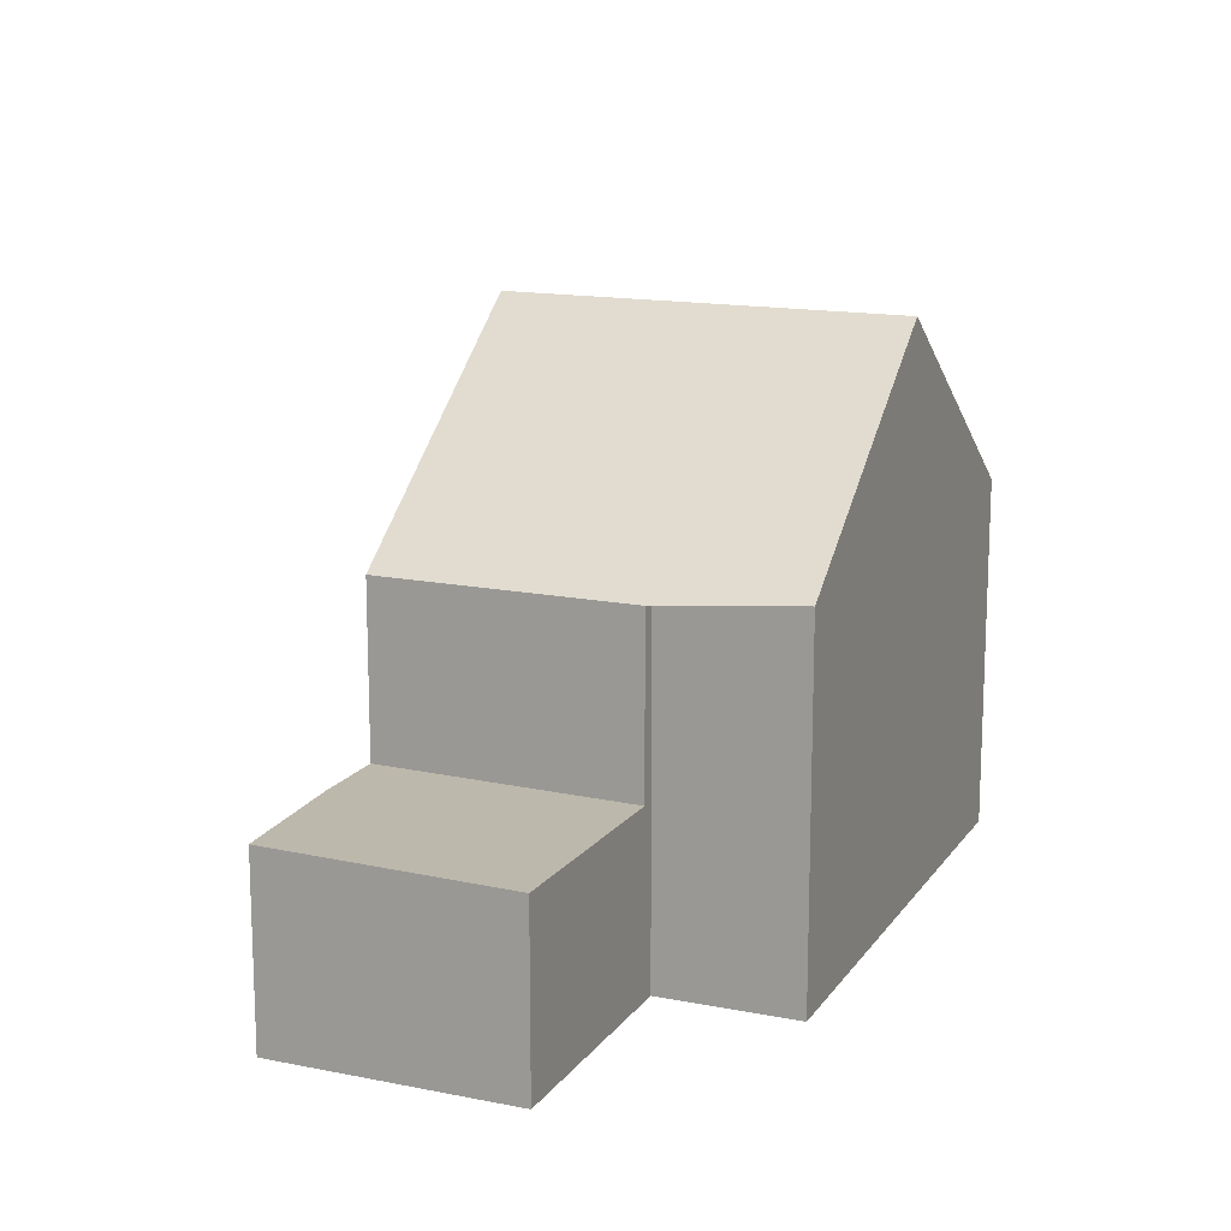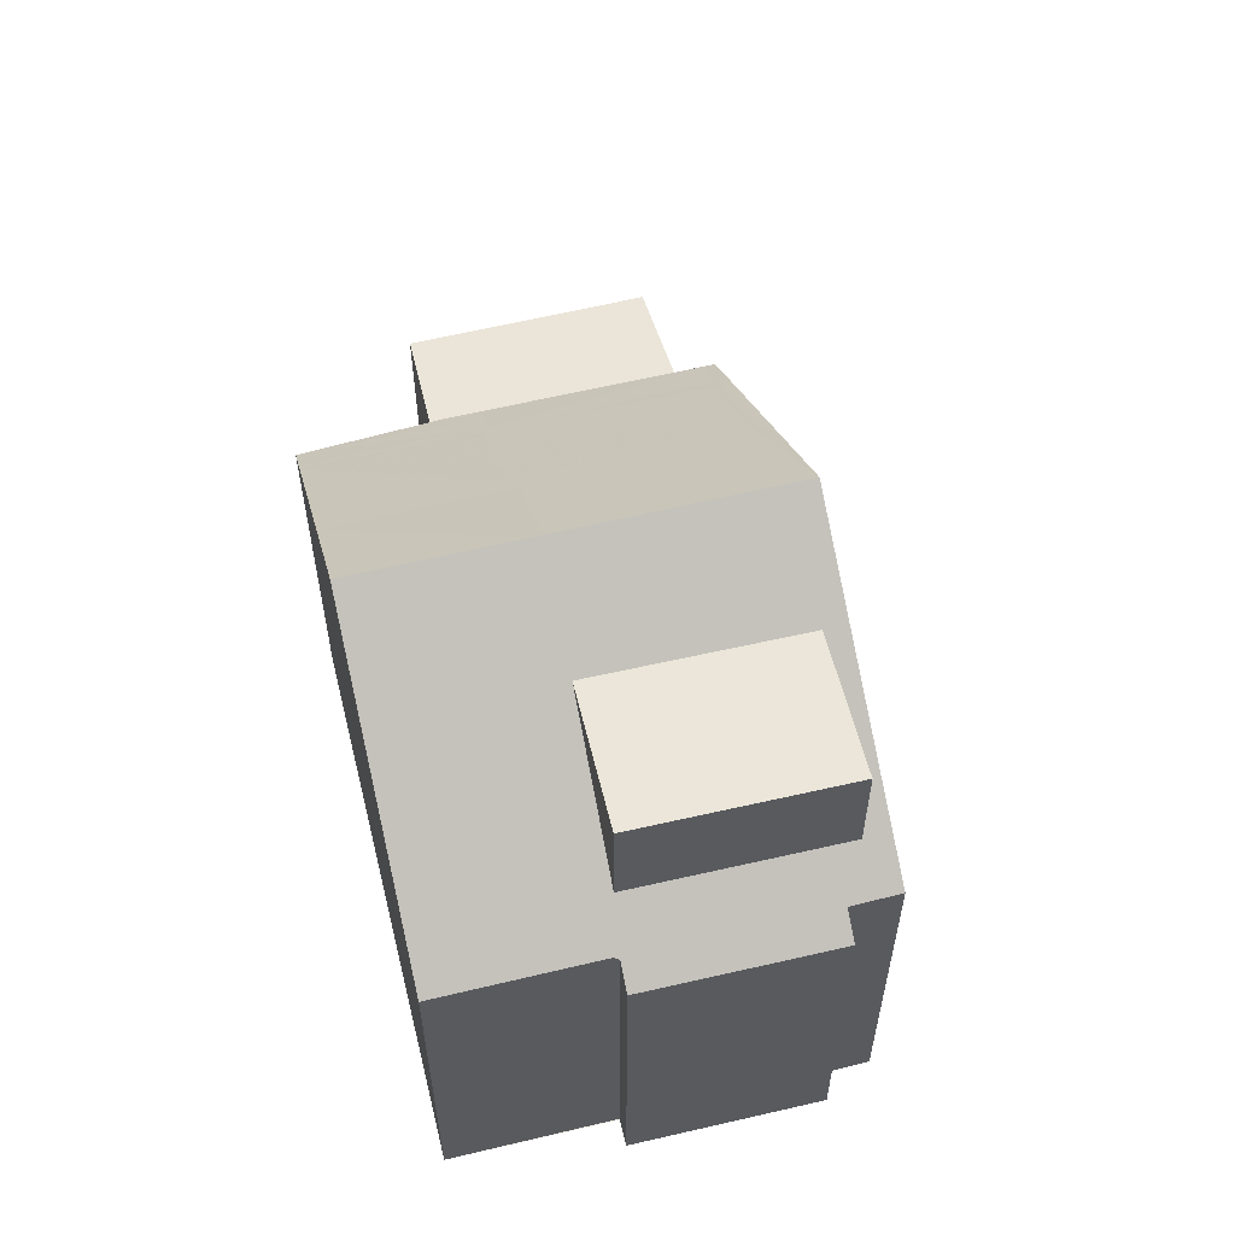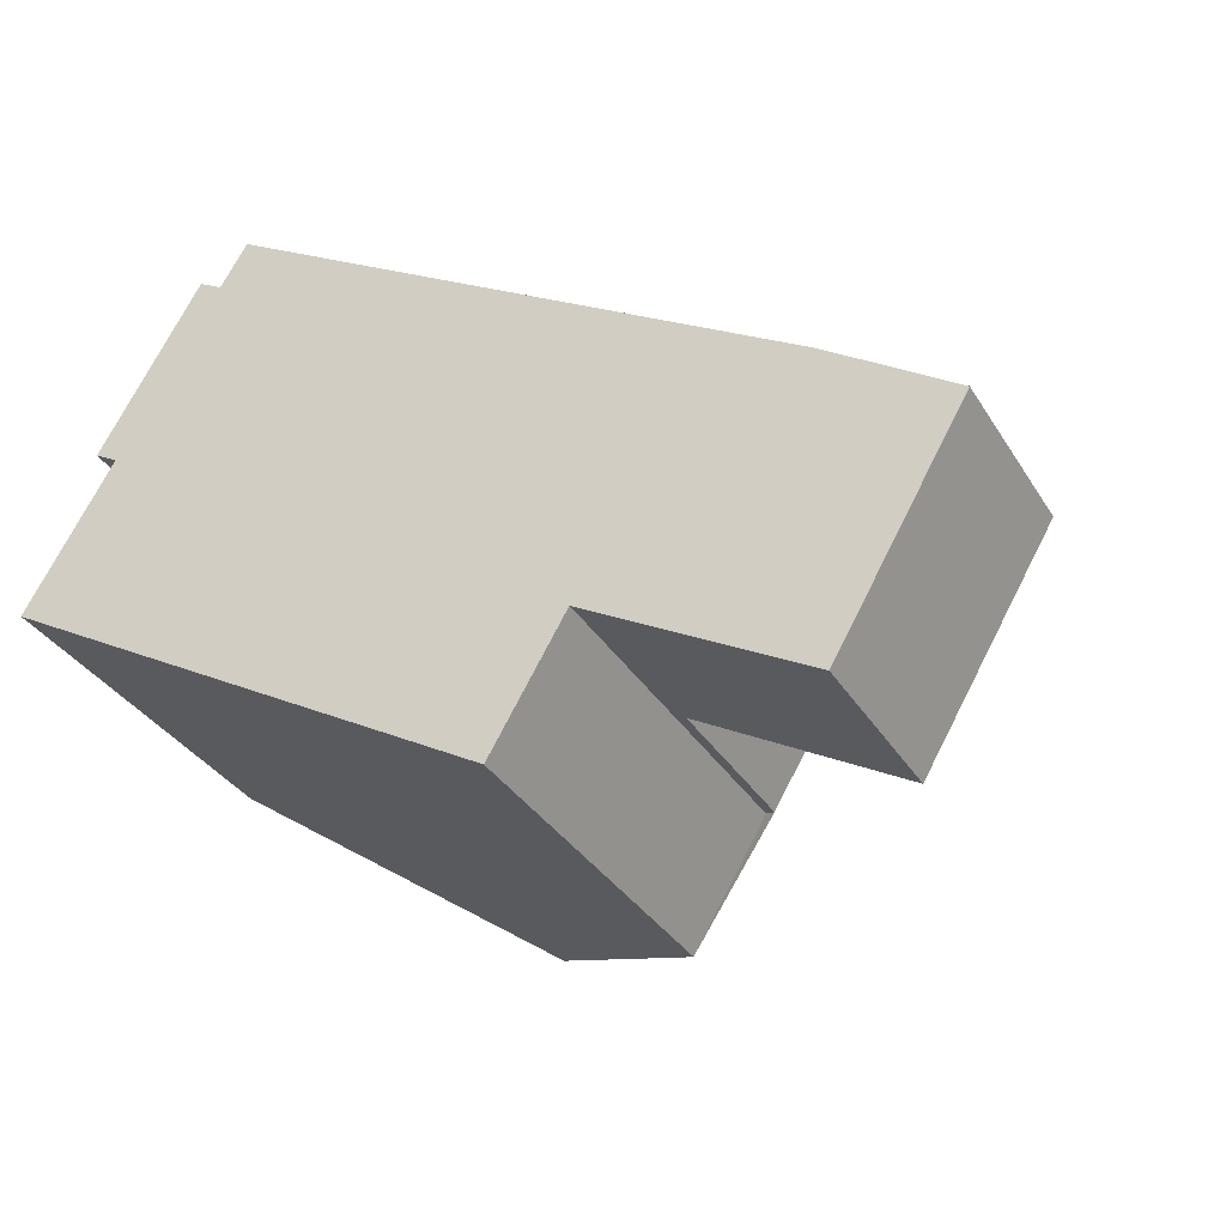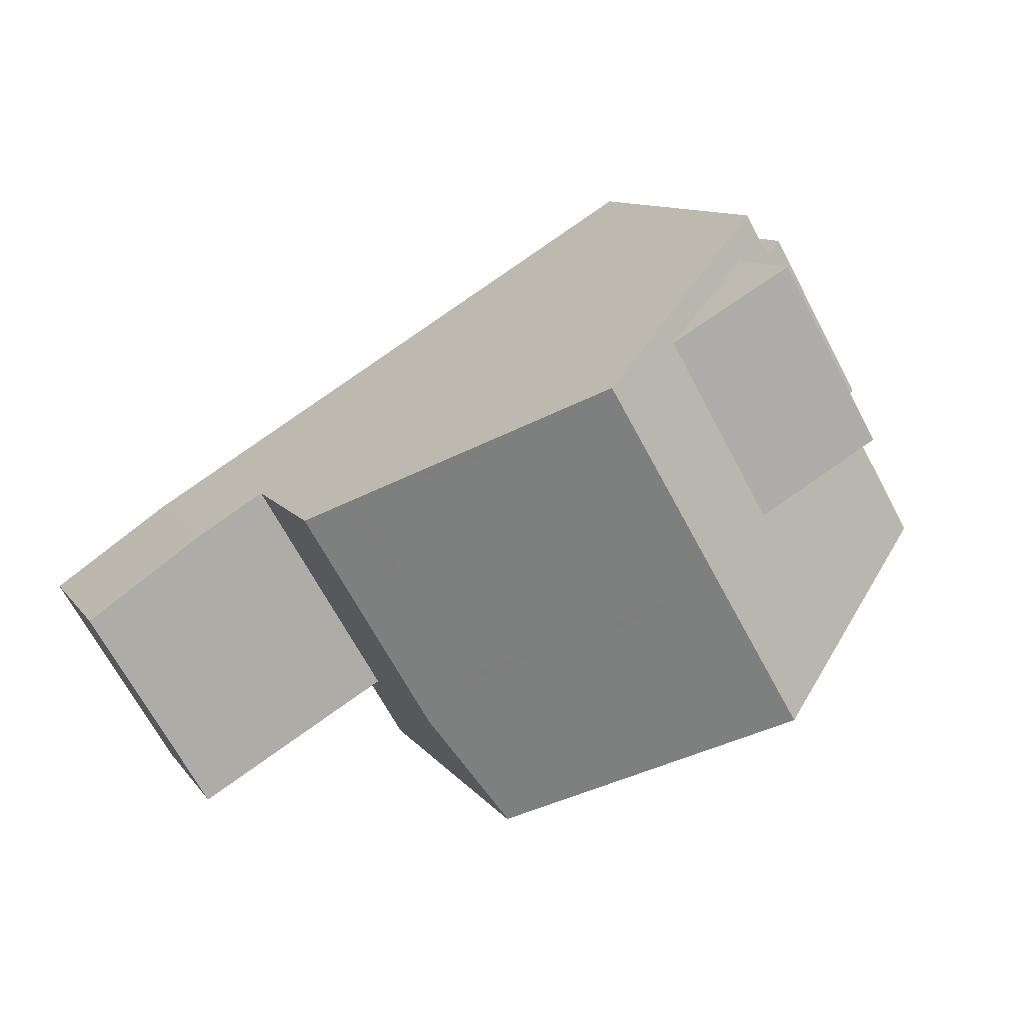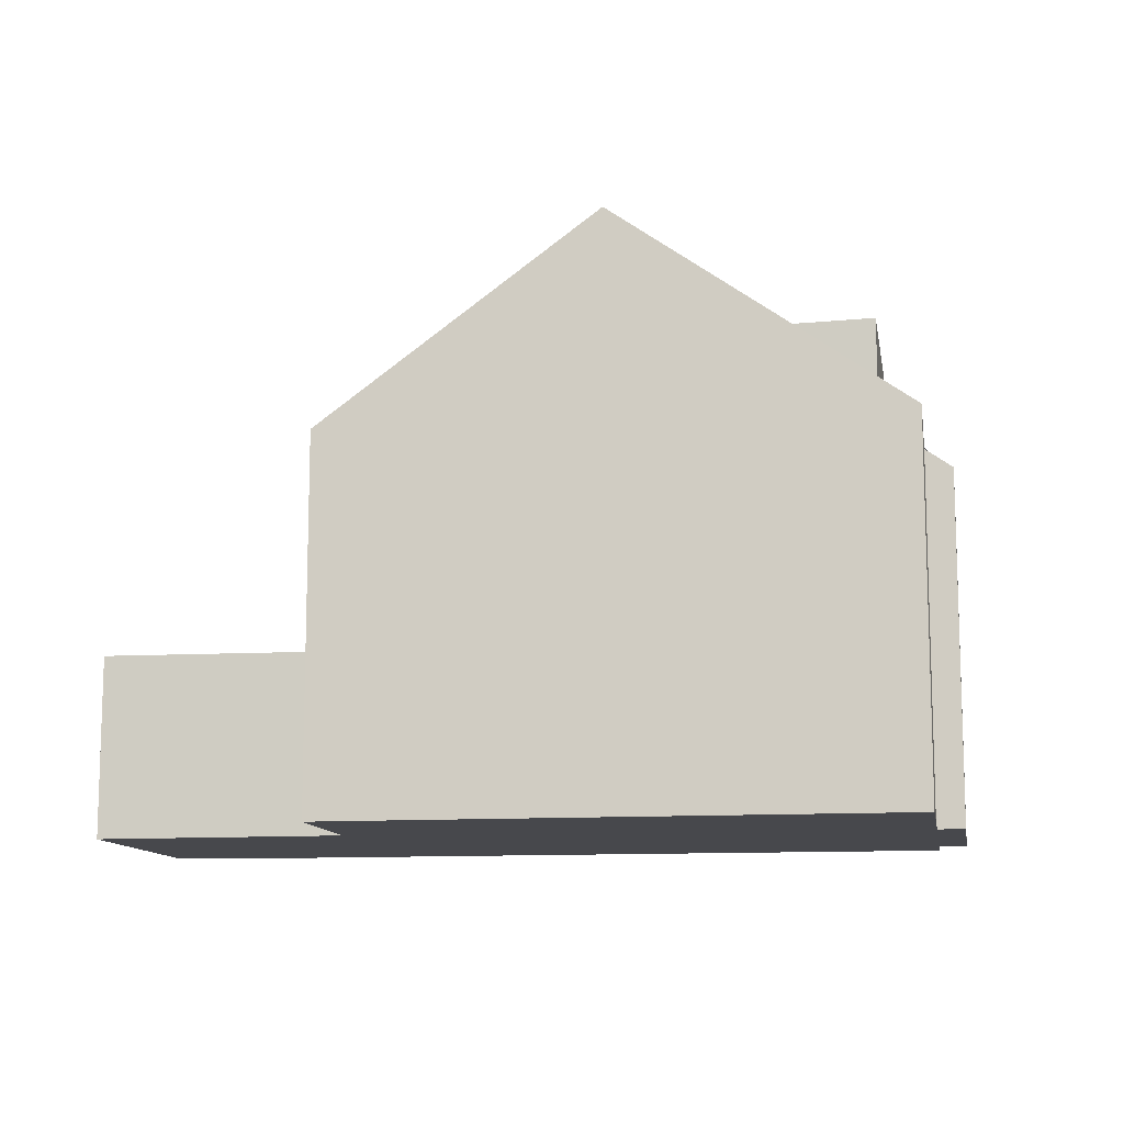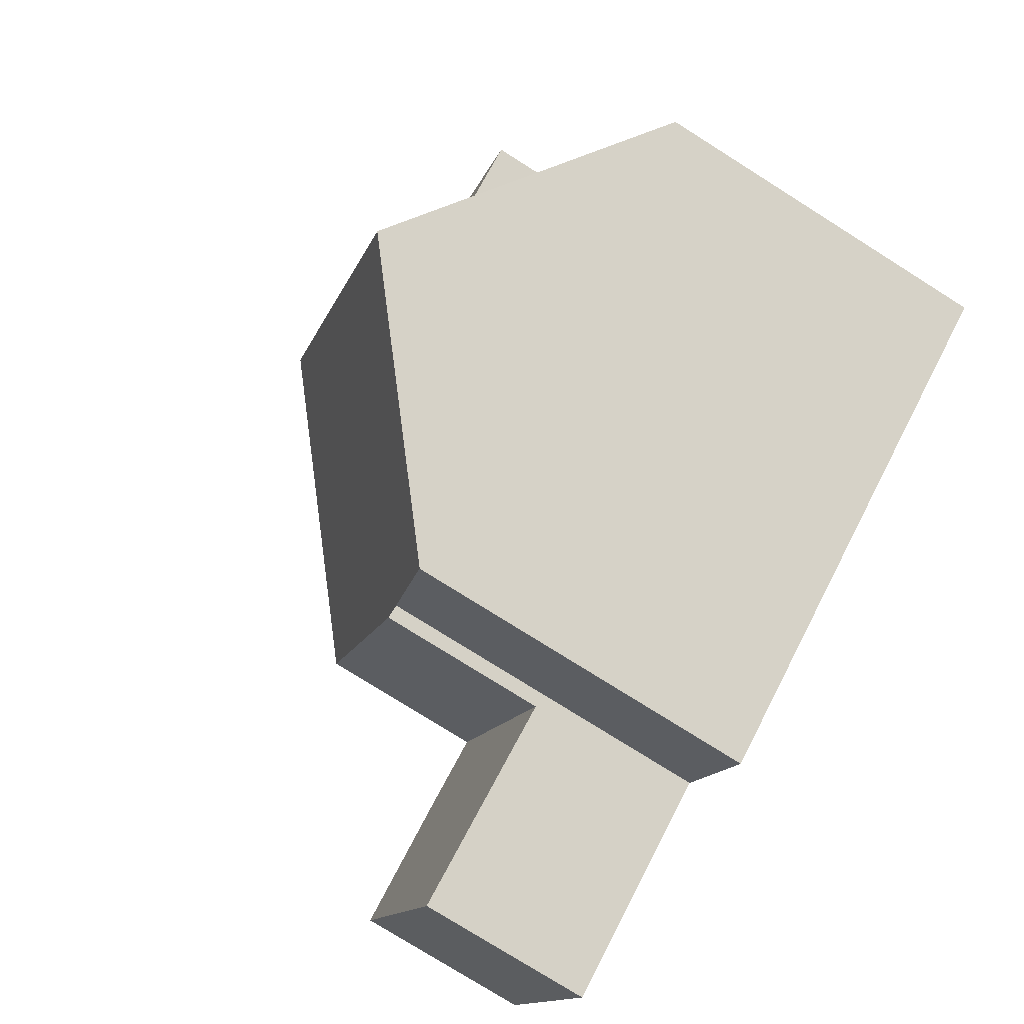
<metadata>
{"format":"obj","ext":"obj","renderer":"f3d","projection":"perspective","resolution":1024,"background":"white","views":[{"elev":14.6,"azim":-36.7,"up":"+Z"},{"elev":58.0,"azim":106.6,"up":"+Z"},{"elev":-34.1,"azim":-152.6,"up":"+Y"},{"elev":10.6,"azim":-21.3,"up":"+Y"},{"elev":-11.6,"azim":39.8,"up":"+Z"},{"elev":-78.3,"azim":57.9,"up":"+Y"}]}
</metadata>
<code>
v -1586 -1419 5.815
v -1587 -1417 5.831
v -1581 -1409 5.823
v -1581 -1410 5.813
v -1580 -1410 5.512
v -1579 -1412 5.515
v -1579 -1413 5.82
v -1578 -1415 5.809
v -1590 -1419 2.884
v -1592 -1416 2.959
v -1590 -1415 2.945
v -1582 -1417 9.031
v -1585 -1412 9.066
v -1583 -1418 7.872
v -1587 -1412 7.86
v -1584 -1418 7.601
v -1587 -1413 7.576
v -1587 -1413 7.576
v -1586 -1413 7.861
v -1588 -1413 6.322
v -1588 -1414 6.321
v -1585 -1419 6.278
v -1588 -1414 6.285
v -1588 -1414 6.283
v -1585 -1419 6.208
v -1589 -1414 5.683
v -1589 -1414 5.681
v -1587 -1418 5.655
v -1587 -1417 6.24
v -1587 -1417 5.657
v -1588 -1414 6.282
v -1589 -1414 5.681
v -1585 -1412 9.066
v -1582 -1417 9.031
v -1587 -1418 5.655
v -1589 -1414 5.683
v -1592 -1416 2.958
v -1592 -1416 2.959
v -1592 -1416 2.958
v -1590 -1419 2.884
v -1589 -1414 2.936
v -1589 -1414 2.932
v -1587 -1418 2.856
v -1587 -1417 2.864
v -1589 -1414 2.931
v -1587 -1418 2.856
v -1589 -1414 2.936
v -1584 -1411 7.927
v -1581 -1416 7.936
v -1584 -1411 7.928
v -1582 -1414 7.932
v -1583 -1410 7.36
v -1580 -1416 7.394
v -1583 -1411 7.362
v -1581 -1414 7.38
v -1583 -1410 7.361
v -1581 -1409 5.82
v -1589 -1414 5.681
v -1585 -1412 9.065
v -1585 -1412 9.065
v -1584 -1411 7.927
v -1589 -1414 2.932
v -1579 -1413 5.82
v -1581 -1414 7.381
v -1587 -1417 5.657
v -1583 -1415 9.045
v -1583 -1415 9.045
v -1590 -1419 2.891
v -1590 -1419 2.891
v -1585 -1416 7.867
v -1585 -1416 7.59
v -1586 -1417 6.296
v -1582 -1414 7.932
v -1587 -1417 2.864
v -1581 -1410 5.817
v -1583 -1411 7.362
v -1582 -1410 7.289
v -1582 -1410 6.3
v -1589 -1414 5.681
v -1585 -1412 9.064
v -1585 -1412 9.064
v -1586 -1413 7.861
v -1587 -1413 7.577
v -1588 -1414 6.32
v -1584 -1411 7.928
v -1584 -1411 7.928
v -1589 -1414 2.931
v -1582 -1410 7.975
v -1592 -1416 2.959
v -1592 -1416 2.959
v -1591 -1415 2.947
v -1582 -1410 7.975
v -1582 -1410 6.3
v -1582 -1410 6.3
v -1582 -1410 6.3
v -1582 -1410 7.289
v -1580 -1413 6.302
v -1580 -1413 7.306
v -1582 -1410 6.299
v -1580 -1413 6.302
v -1579 -1415 6.304
v -1582 -1410 7.975
v -1580 -1413 7.98
v -1581 -1410 5.765
v -1579 -1412 5.752
v -1581 -1410 5.714
v -1579 -1412 5.717
v -1583 -1415 9.046
v -1583 -1415 9.046
v -1585 -1416 7.867
v -1585 -1416 7.59
v -1587 -1417 6.297
v -1587 -1417 6.242
v -1582 -1414 7.932
v -1580 -1413 7.98
v -1582 -1414 7.932
v -1587 -1417 5.658
v -1587 -1417 2.867
v -1580 -1413 7.98
v -1580 -1413 6.302
v -1587 -1417 2.867
v -1590 -1419 2.894
v -1581 -1414 7.38
v -1580 -1413 7.306
v -1579 -1412 5.752
v -1580 -1413 6.302
v -1579 -1412 5.717
v -1579 -1412 5.515
v -1590 -1419 2.895
v -1587 -1417 5.658
v -1587 -1417 6.144
v -1587 -1417 6.142
v -1589 -1414 6.168
v -1588 -1414 6.167
v -1588 -1414 6.166
v -1585 -1419 6.124
v -1582 -1417 9.031
v -1582 -1417 9.031
v -1583 -1418 7.872
v -1584 -1418 7.601
v -1585 -1419 6.279
v -1585 -1419 6.209
v -1581 -1416 7.936
v -1580 -1416 7.612
v -1585 -1419 6.125
v -1586 -1419 5.815
v -1586 -1419 5.815
v -1586 -1419 5.815
v -1586 -1419 0
v -1586 -1419 0
v -1587 -1418 5.655
v -1587 -1417 5.831
v -1587 -1417 0
v -1587 -1418 0
v -1581 -1409 5.82
v -1581 -1409 5.823
v -1581 -1409 8.882e-16
v -1581 -1409 -8.882e-16
v -1581 -1410 5.765
v -1581 -1410 5.813
v -1581 -1410 8.882e-16
v -1581 -1410 0
v -1579 -1412 5.515
v -1580 -1410 5.512
v -1580 -1410 0
v -1579 -1412 0
v -1579 -1412 5.717
v -1579 -1412 5.515
v -1579 -1412 -8.882e-16
v -1579 -1412 0
v -1579 -1413 5.82
v -1579 -1413 5.82
v -1579 -1413 0
v -1579 -1413 -8.882e-16
v -1579 -1415 6.304
v -1578 -1415 5.809
v -1578 -1415 0
v -1579 -1415 0
v -1590 -1419 2.891
v -1590 -1419 2.884
v -1590 -1419 -4.441e-16
v -1590 -1419 -4.441e-16
v -1592 -1416 2.959
v -1592 -1416 2.959
v -1592 -1416 -4.441e-16
v -1592 -1416 4.441e-16
v -1589 -1414 2.936
v -1590 -1415 2.945
v -1590 -1415 0
v -1589 -1414 -4.441e-16
v -1583 -1418 7.872
v -1582 -1417 9.031
v -1582 -1417 0
v -1583 -1418 8.882e-16
v -1584 -1418 7.601
v -1583 -1418 7.872
v -1583 -1418 8.882e-16
v -1584 -1418 8.882e-16
v -1585 -1412 9.066
v -1587 -1412 7.86
v -1587 -1412 0
v -1585 -1412 0
v -1585 -1419 6.278
v -1584 -1418 7.601
v -1584 -1418 8.882e-16
v -1585 -1419 0
v -1587 -1412 7.86
v -1587 -1413 7.576
v -1587 -1413 -8.882e-16
v -1587 -1412 0
v -1587 -1413 7.576
v -1588 -1413 6.322
v -1588 -1413 0
v -1587 -1413 -8.882e-16
v -1585 -1419 6.208
v -1585 -1419 6.278
v -1585 -1419 0
v -1585 -1419 0
v -1588 -1413 6.322
v -1588 -1414 6.285
v -1588 -1414 0
v -1588 -1413 0
v -1585 -1419 6.124
v -1585 -1419 6.208
v -1585 -1419 0
v -1585 -1419 0
v -1589 -1414 6.168
v -1589 -1414 5.683
v -1589 -1414 0
v -1589 -1414 -8.882e-16
v -1584 -1411 7.927
v -1585 -1412 9.066
v -1585 -1412 0
v -1584 -1411 8.882e-16
v -1592 -1416 2.959
v -1592 -1416 2.958
v -1592 -1416 0
v -1592 -1416 0
v -1590 -1415 2.945
v -1592 -1416 2.959
v -1592 -1416 4.441e-16
v -1590 -1415 0
v -1590 -1419 2.884
v -1590 -1419 2.884
v -1590 -1419 -4.441e-16
v -1590 -1419 -4.441e-16
v -1590 -1419 2.884
v -1587 -1418 2.856
v -1587 -1418 0
v -1590 -1419 -4.441e-16
v -1583 -1410 7.36
v -1584 -1411 7.927
v -1584 -1411 8.882e-16
v -1583 -1410 0
v -1582 -1417 9.031
v -1581 -1416 7.936
v -1581 -1416 -8.882e-16
v -1582 -1417 0
v -1582 -1410 6.299
v -1583 -1410 7.36
v -1583 -1410 0
v -1582 -1410 0
v -1580 -1416 7.612
v -1580 -1416 7.394
v -1580 -1416 0
v -1580 -1416 -8.882e-16
v -1581 -1410 5.817
v -1581 -1409 5.82
v -1581 -1409 -8.882e-16
v -1581 -1410 0
v -1578 -1415 5.809
v -1579 -1413 5.82
v -1579 -1413 -8.882e-16
v -1578 -1415 0
v -1590 -1419 2.895
v -1590 -1419 2.891
v -1590 -1419 -4.441e-16
v -1590 -1419 0
v -1581 -1410 5.813
v -1581 -1410 5.817
v -1581 -1410 0
v -1581 -1410 8.882e-16
v -1592 -1416 2.959
v -1592 -1416 2.959
v -1592 -1416 0
v -1592 -1416 -4.441e-16
v -1581 -1409 5.823
v -1582 -1410 6.299
v -1582 -1410 0
v -1581 -1409 8.882e-16
v -1580 -1416 7.394
v -1579 -1415 6.304
v -1579 -1415 0
v -1580 -1416 0
v -1581 -1410 5.714
v -1581 -1410 5.765
v -1581 -1410 0
v -1581 -1410 0
v -1579 -1413 5.82
v -1579 -1412 5.752
v -1579 -1412 0
v -1579 -1413 0
v -1580 -1410 5.512
v -1581 -1410 5.714
v -1581 -1410 0
v -1580 -1410 0
v -1579 -1412 5.752
v -1579 -1412 5.717
v -1579 -1412 0
v -1579 -1412 0
v -1579 -1412 5.515
v -1579 -1412 5.515
v -1579 -1412 0
v -1579 -1412 -8.882e-16
v -1592 -1416 2.958
v -1590 -1419 2.895
v -1590 -1419 0
v -1592 -1416 0
v -1588 -1414 6.285
v -1589 -1414 6.168
v -1589 -1414 -8.882e-16
v -1588 -1414 0
v -1586 -1419 5.815
v -1585 -1419 6.124
v -1585 -1419 0
v -1586 -1419 0
v -1581 -1416 7.936
v -1580 -1416 7.612
v -1580 -1416 -8.882e-16
v -1581 -1416 -8.882e-16
v -1587 -1417 5.831
v -1586 -1419 5.815
v -1586 -1419 0
v -1587 -1417 0
v -1581 -1409 0
v -1581 -1410 0
v -1580 -1410 0
v -1579 -1412 0
v -1579 -1413 0
v -1578 -1415 0
v -1586 -1419 0
v -1587 -1417 0
v -1590 -1419 0
v -1592 -1416 0
v -1590 -1415 0
f 129 37 39 122
f 82 19 59 81
f 83 18 19 82
f 18 17 15 19
f 20 17 18 21
f 84 21 18 83
f 23 20 21 24
f 31 24 21 84
f 134 27 26 133
f 135 32 27 134
f 146 2 28 30 132 145
f 131 130 32 135
f 80 60 61 85
f 87 62 58 79
f 90 10 38 89
f 89 38 11 41 42 91
f 91 42 45
f 85 61 56 76
f 102 50 54 96
f 103 51 55 98
f 94 76 56 93
f 96 54 95
f 98 55 97
f 93 56 52 99
f 19 15 13 59
f 60 33 48 61
f 62 47 36 58
f 61 48 52 56
f 101 53 64 100
f 68 40 9 69
f 139 70 67 138
f 140 71 70 139
f 141 72 71 140
f 142 29 72 141
f 137 66 73 143
f 65 35 46 74
f 44 43 40 68
f 143 73 64 53 144
f 120 78 77 124
f 110 82 81 109
f 111 83 82 110
f 112 84 83 111
f 113 31 84 112
f 108 80 85 114
f 116 86 92 115
f 118 87 79 117
f 89 39 37 90
f 91 39 89
f 122 39 91 45 121
f 124 77 88 119
f 93 57 75 94
f 99 3 57 93
f 100 63 8 101
f 126 94 75 4 104 125
f 125 104 106 127
f 127 106 5 128
f 109 67 70 110
f 110 70 71 111
f 111 71 72 112
f 112 72 29 113
f 114 73 66 108
f 117 65 74 118
f 121 44 68 122
f 123 64 73 114
f 125 105 7 63 100 126
f 127 107 105 125
f 128 6 107 127
f 126 100 64 123
f 122 68 69 129
f 132 30 130 131
f 131 113 29 132
f 133 23 24 134
f 134 24 31 135
f 145 132 29 142
f 135 31 113 131
f 138 12 14 139
f 139 14 16 140
f 140 16 22 141
f 141 22 25 142
f 143 49 34 137
f 144 49 143
f 145 136 1 146
f 142 25 136 145
f 148 149 150 147
f 152 153 154 151
f 156 157 158 155
f 160 161 162 159
f 164 165 166 163
f 168 169 170 167
f 172 173 174 171
f 176 177 178 175
f 180 181 182 179
f 184 185 186 183
f 188 189 190 187
f 192 193 194 191
f 196 197 198 195
f 200 201 202 199
f 204 205 206 203
f 208 209 210 207
f 212 213 214 211
f 216 217 218 215
f 220 221 222 219
f 224 225 226 223
f 228 229 230 227
f 232 233 234 231
f 236 237 238 235
f 240 241 242 239
f 244 245 246 243
f 248 249 250 247
f 252 253 254 251
f 256 257 258 255
f 260 261 262 259
f 264 265 266 263
f 268 269 270 267
f 272 273 274 271
f 276 277 278 275
f 280 281 282 279
f 284 285 286 283
f 288 289 290 287
f 292 293 294 291
f 296 297 298 295
f 300 301 302 299
f 304 305 306 303
f 308 309 310 307
f 312 313 314 311
f 316 317 318 315
f 320 321 322 319
f 324 325 326 323
f 328 329 330 327
f 332 333 334 331
f 336 337 338 339 340 341 342 343 344 345 335

</code>
